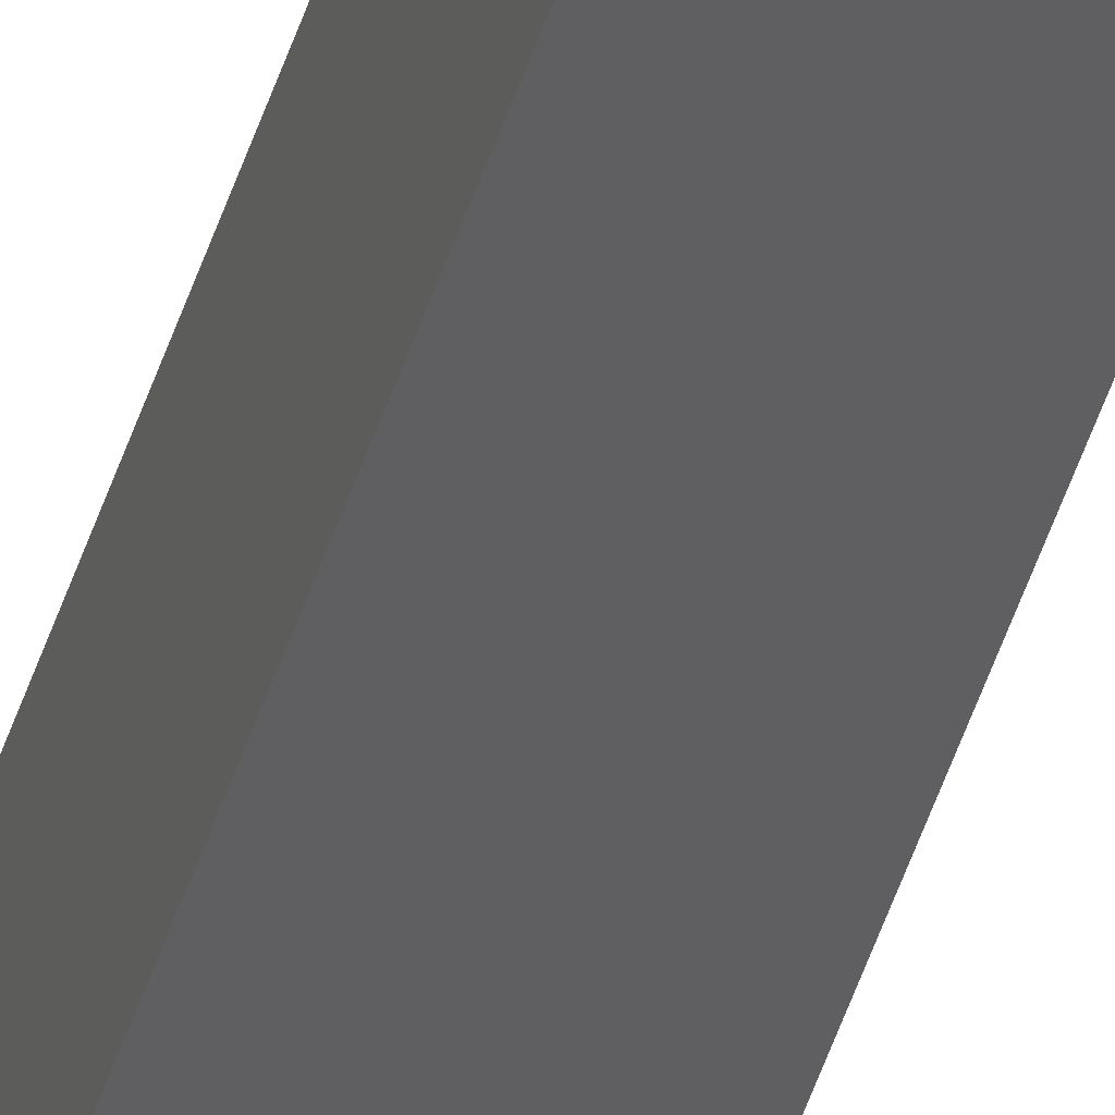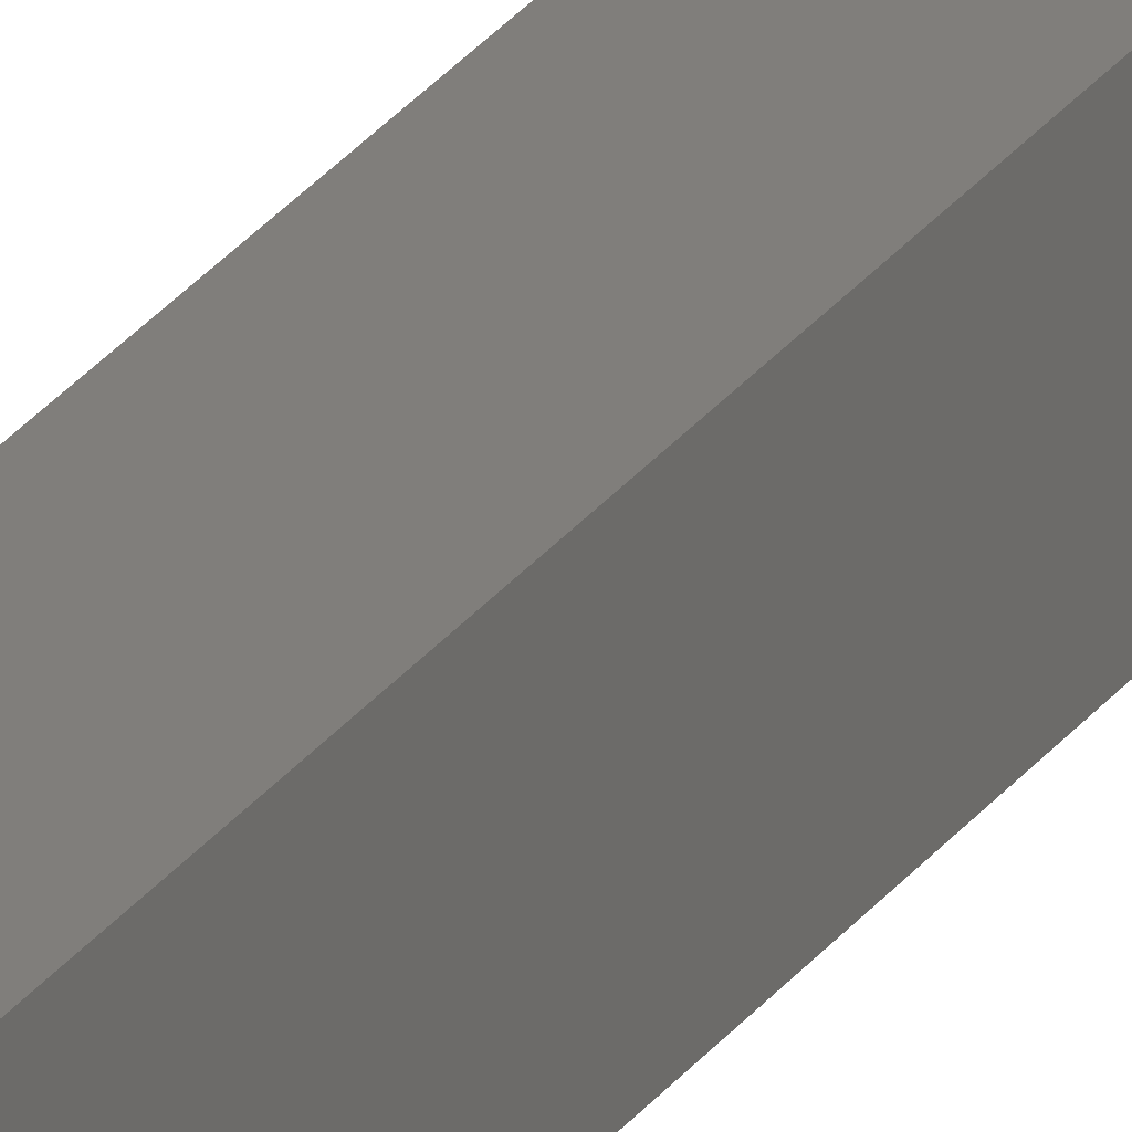
<metadata>
{"format":"stl","ext":"stl","renderer":"f3d","projection":"perspective","resolution":1024,"background":"white","views":[{"elev":-41.7,"azim":164.5,"up":"+Y"},{"elev":15.0,"azim":-163.2,"up":"+Y"}]}
</metadata>
<code>
# stl→obj: 16 verts, 28 faces
v -9.787 -3.83 223.4
v -9.787 -3.83 226.9
v -9.807 -3.828 226.9
v -9.807 -3.828 223.4
v -9.827 -3.826 223.4
v -9.827 -3.826 226.9
v -9.847 -3.824 226.9
v -9.847 -3.824 223.4
v -9.842 -3.774 223.4
v -9.842 -3.774 226.9
v -9.782 -3.781 226.9
v -9.802 -3.778 223.4
v -9.802 -3.778 226.9
v -9.782 -3.781 223.4
v -9.822 -3.776 223.4
v -9.822 -3.776 226.9
f 1 2 3
f 4 1 3
f 5 3 6
f 5 6 7
f 5 4 3
f 8 5 7
f 8 7 9
f 7 10 9
f 11 12 13
f 14 12 11
f 13 15 16
f 16 15 10
f 12 15 13
f 15 9 10
f 14 11 1
f 11 2 1
f 7 16 10
f 6 16 7
f 3 13 16
f 3 16 6
f 2 11 13
f 2 13 3
f 15 8 9
f 15 5 8
f 12 4 15
f 15 4 5
f 14 1 12
f 12 1 4

</code>
